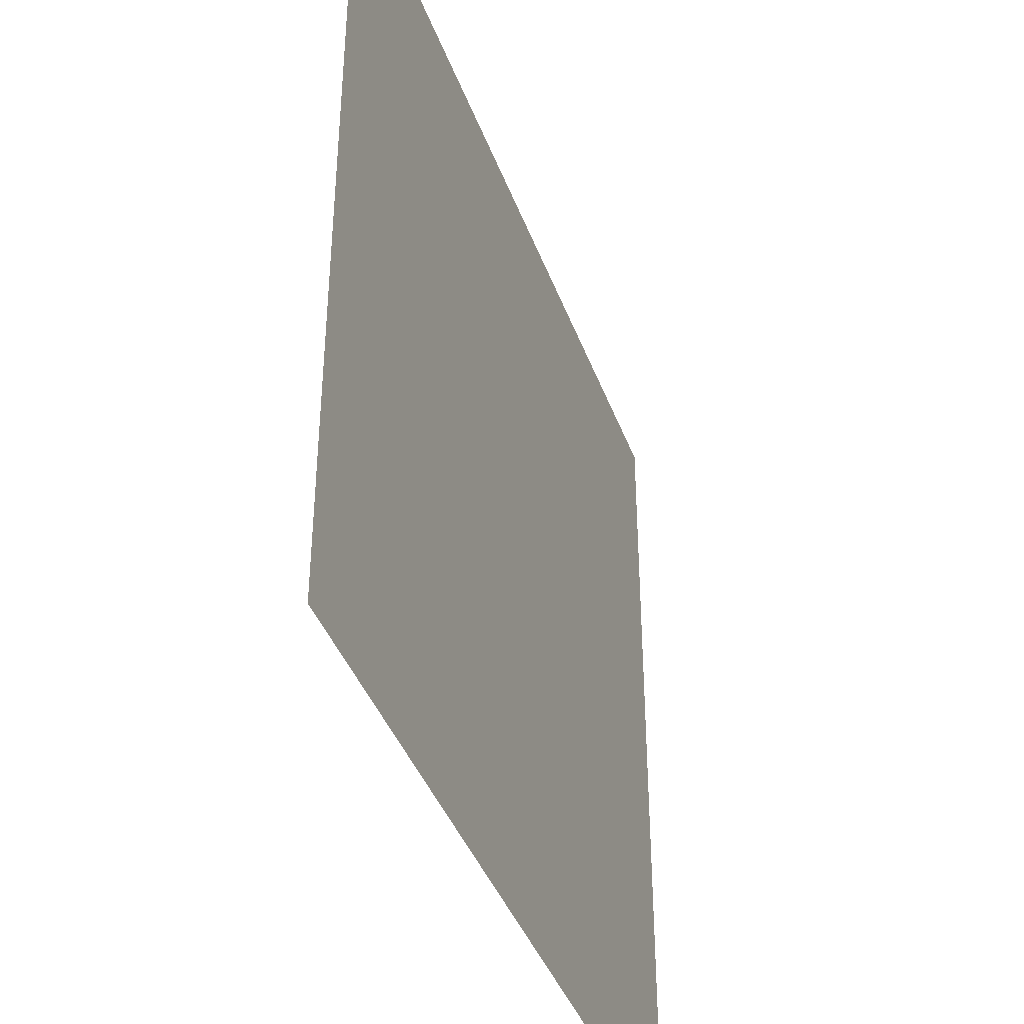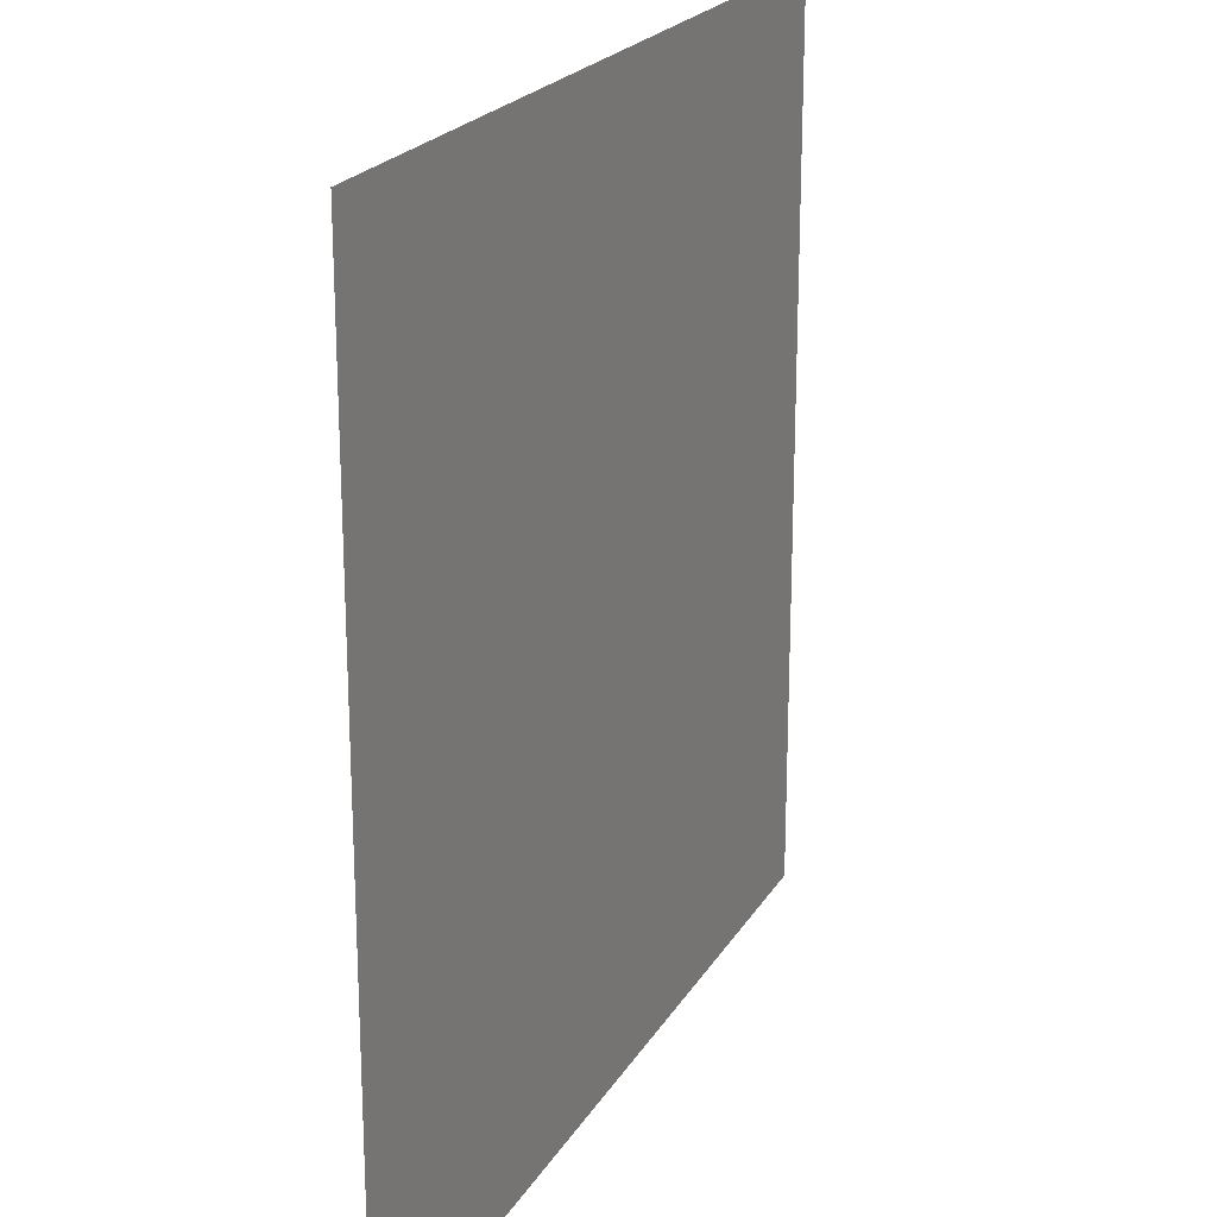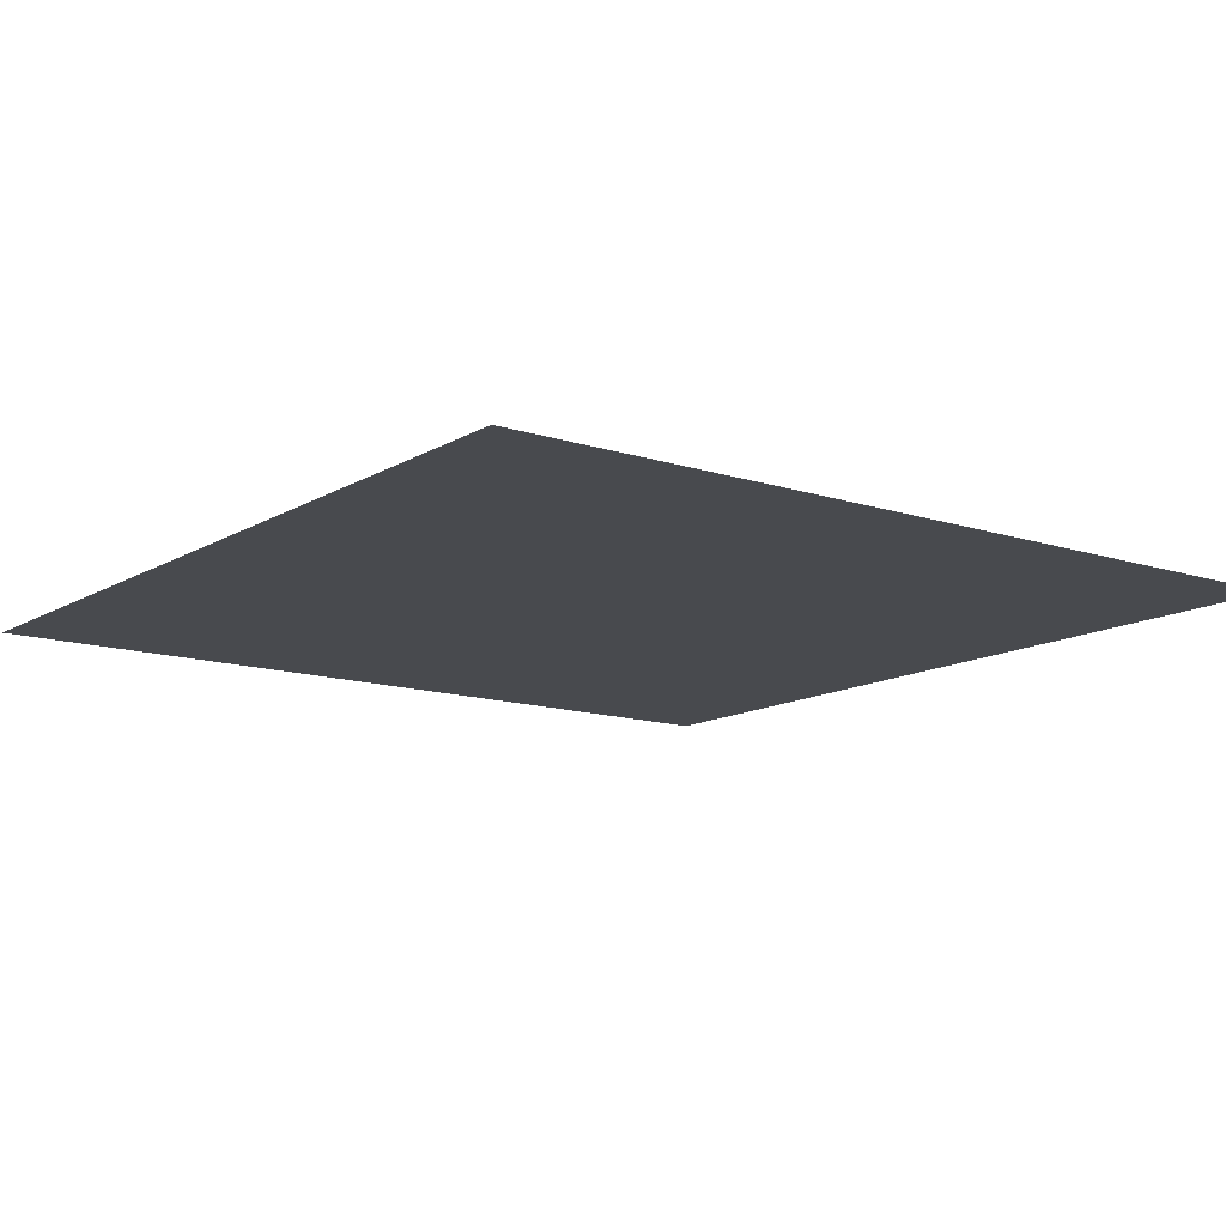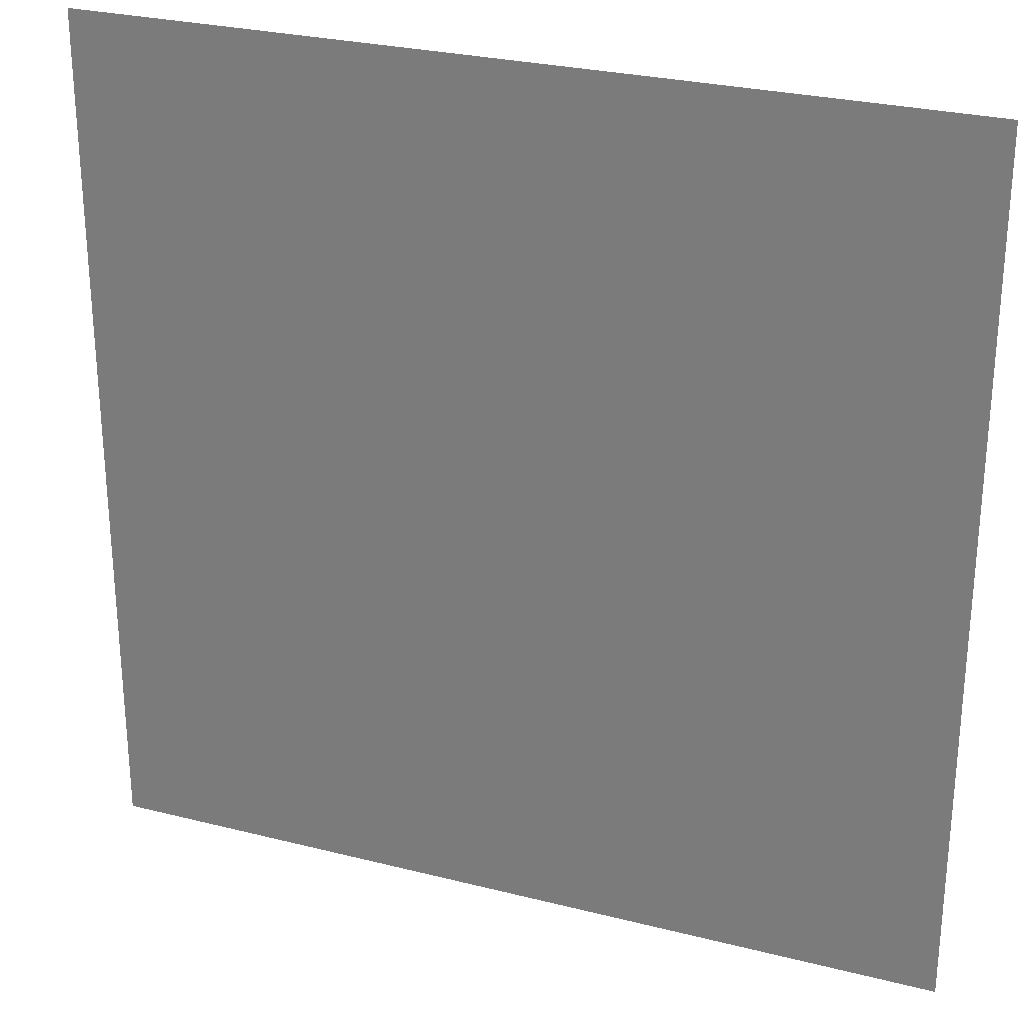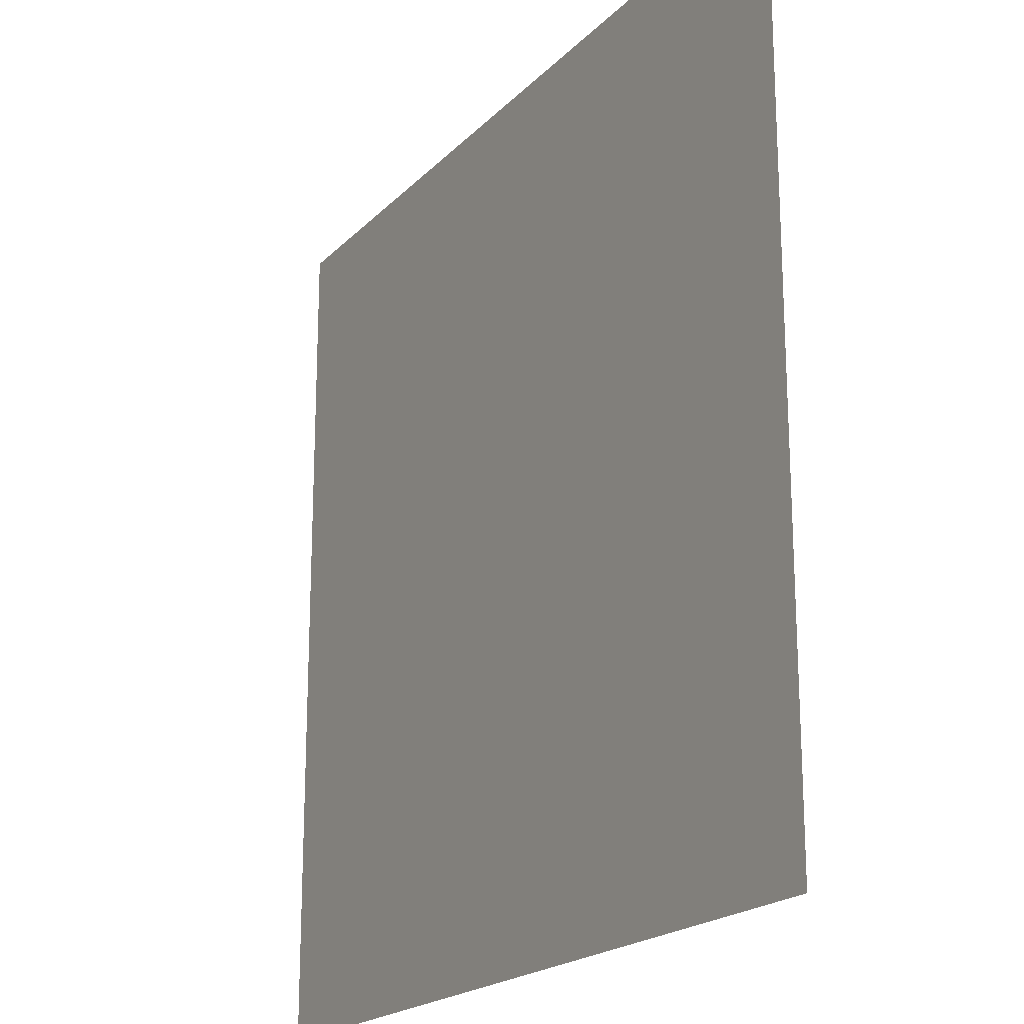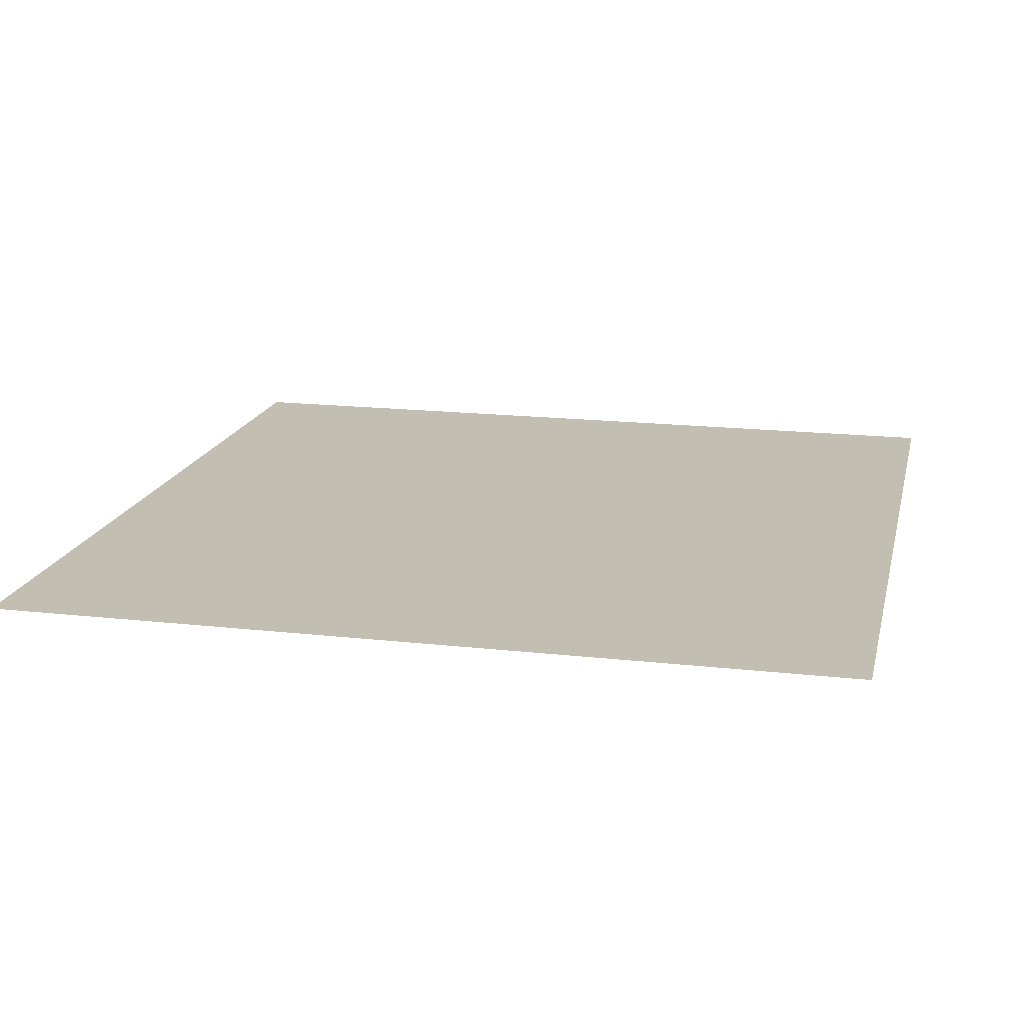
<metadata>
{"format":"obj","ext":"obj","renderer":"f3d","projection":"perspective","resolution":1024,"background":"white","views":[{"elev":-40.5,"azim":109.2,"up":"+Y"},{"elev":21.6,"azim":112.9,"up":"+Y"},{"elev":-12.9,"azim":143.2,"up":"+Z"},{"elev":27.3,"azim":-158.6,"up":"+Y"},{"elev":-19.9,"azim":-120.0,"up":"+Y"},{"elev":17.1,"azim":102.8,"up":"+Z"}]}
</metadata>
<code>
o Grid
v -1 1 0
v -1 0 0
v -1 -1 0
v -0.8 1 0
v -0.8 0 0
v -0.8 -1 0
v -0.6 1 0
v -0.6 0 0
v -0.6 -1 0
v -0.4 1 0
v -0.4 0 0
v -0.4 -1 0
v -0.2 1 0
v -0.2 0 0
v -0.2 -1 0
v 0 1 0
v 0 0 0
v 0 -1 0
v 0.2 1 0
v 0.2 0 0
v 0.2 -1 0
v 0.4 1 0
v 0.4 0 0
v 0.4 -1 0
v 0.6 1 0
v 0.6 0 0
v 0.6 -1 0
v 0.8 1 0
v 0.8 0 0
v 0.8 -1 0
v 1 1 0
v 1 0 0
v 1 -1 0
f 2 4 1
f 3 5 2
f 5 7 4
f 6 8 5
f 8 10 7
f 9 11 8
f 11 13 10
f 12 14 11
f 14 16 13
f 15 17 14
f 17 19 16
f 18 20 17
f 20 22 19
f 21 23 20
f 23 25 22
f 24 26 23
f 26 28 25
f 27 29 26
f 29 31 28
f 30 32 29
f 2 5 4
f 3 6 5
f 5 8 7
f 6 9 8
f 8 11 10
f 9 12 11
f 11 14 13
f 12 15 14
f 14 17 16
f 15 18 17
f 17 20 19
f 18 21 20
f 20 23 22
f 21 24 23
f 23 26 25
f 24 27 26
f 26 29 28
f 27 30 29
f 29 32 31
f 30 33 32

</code>
